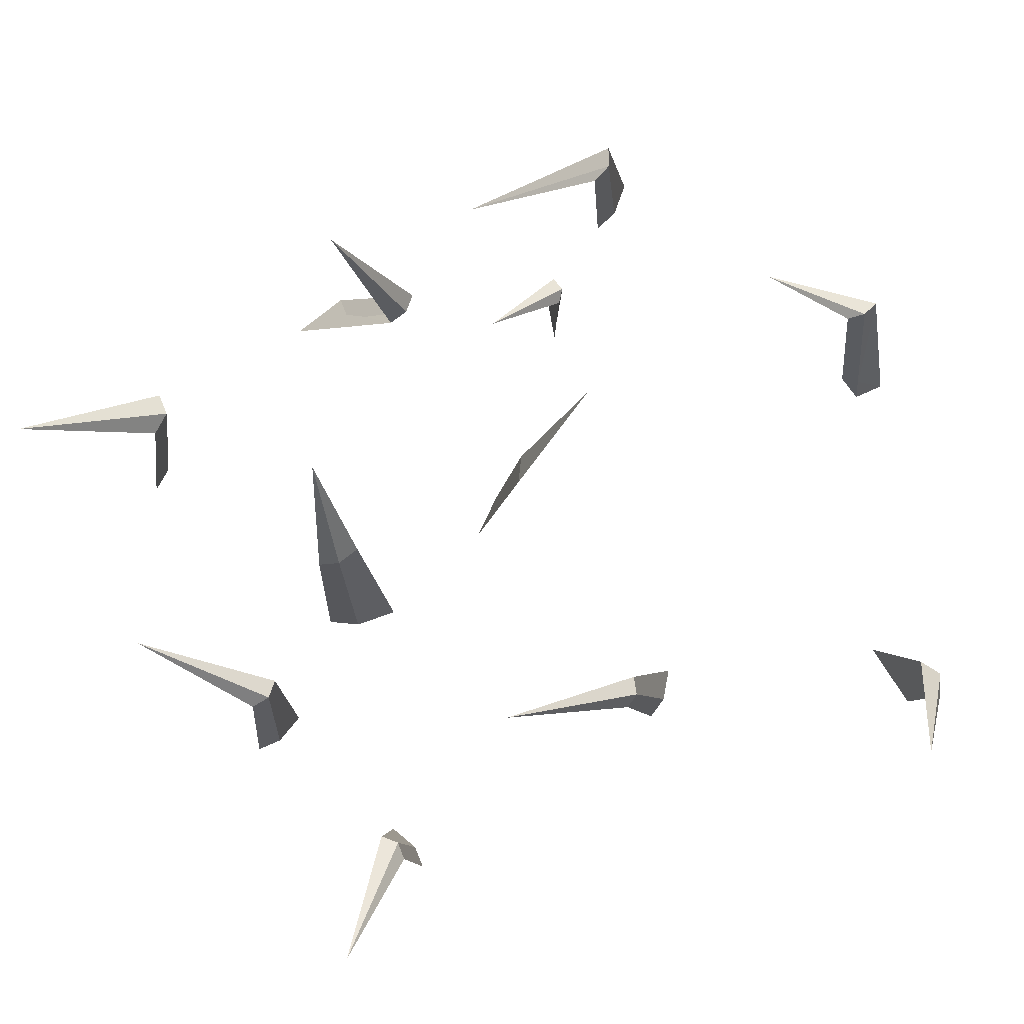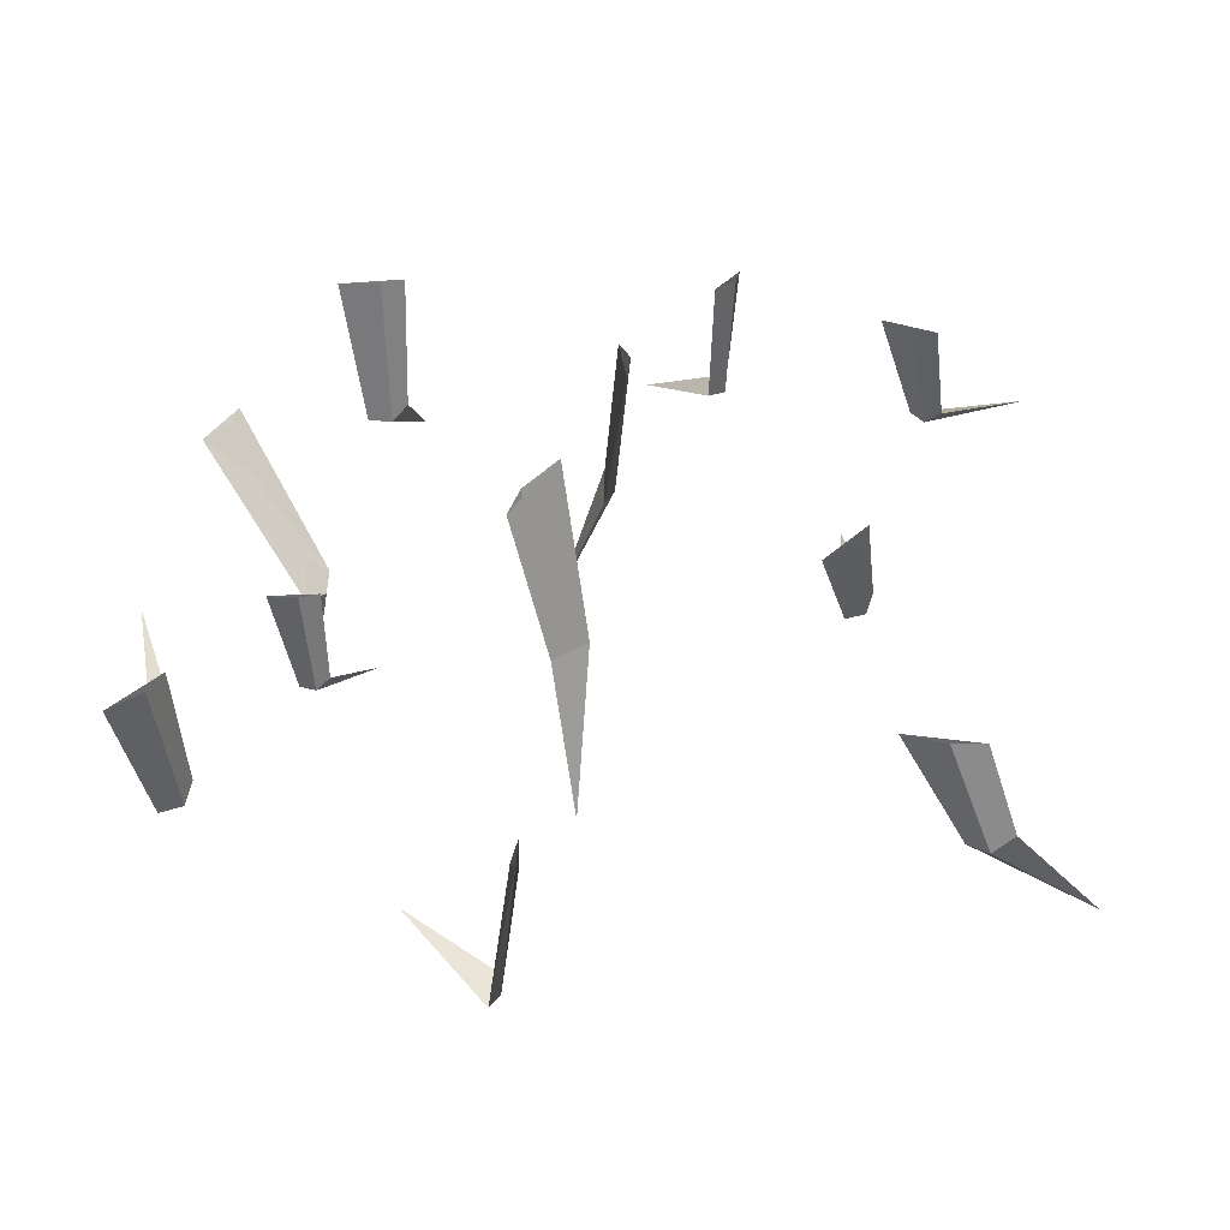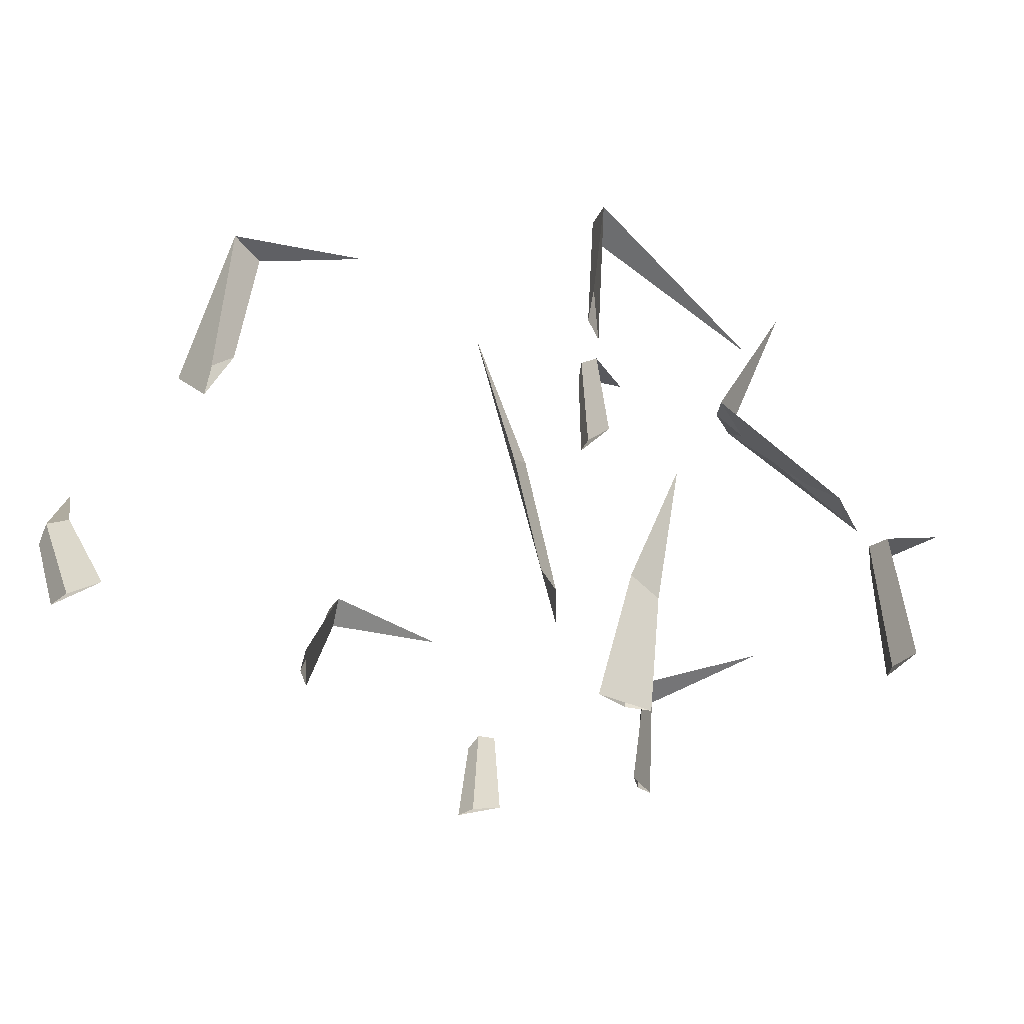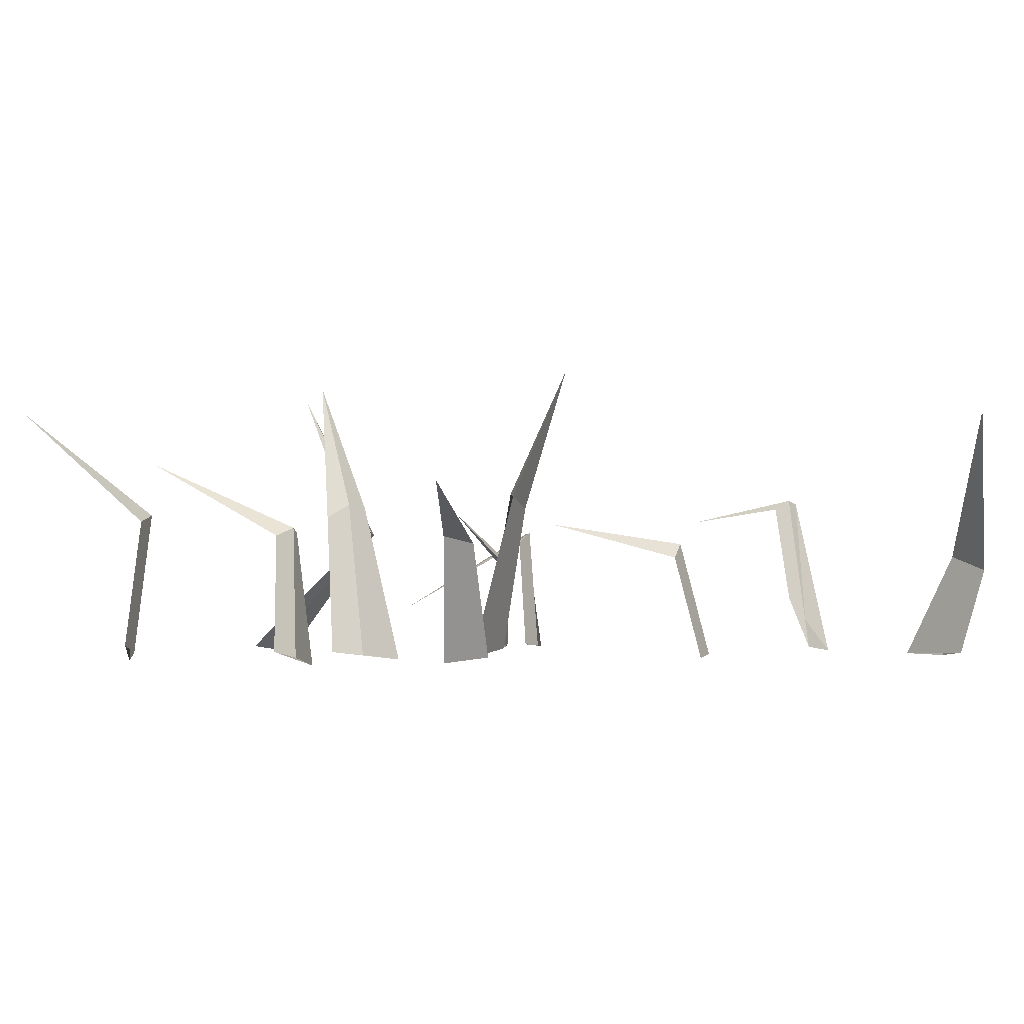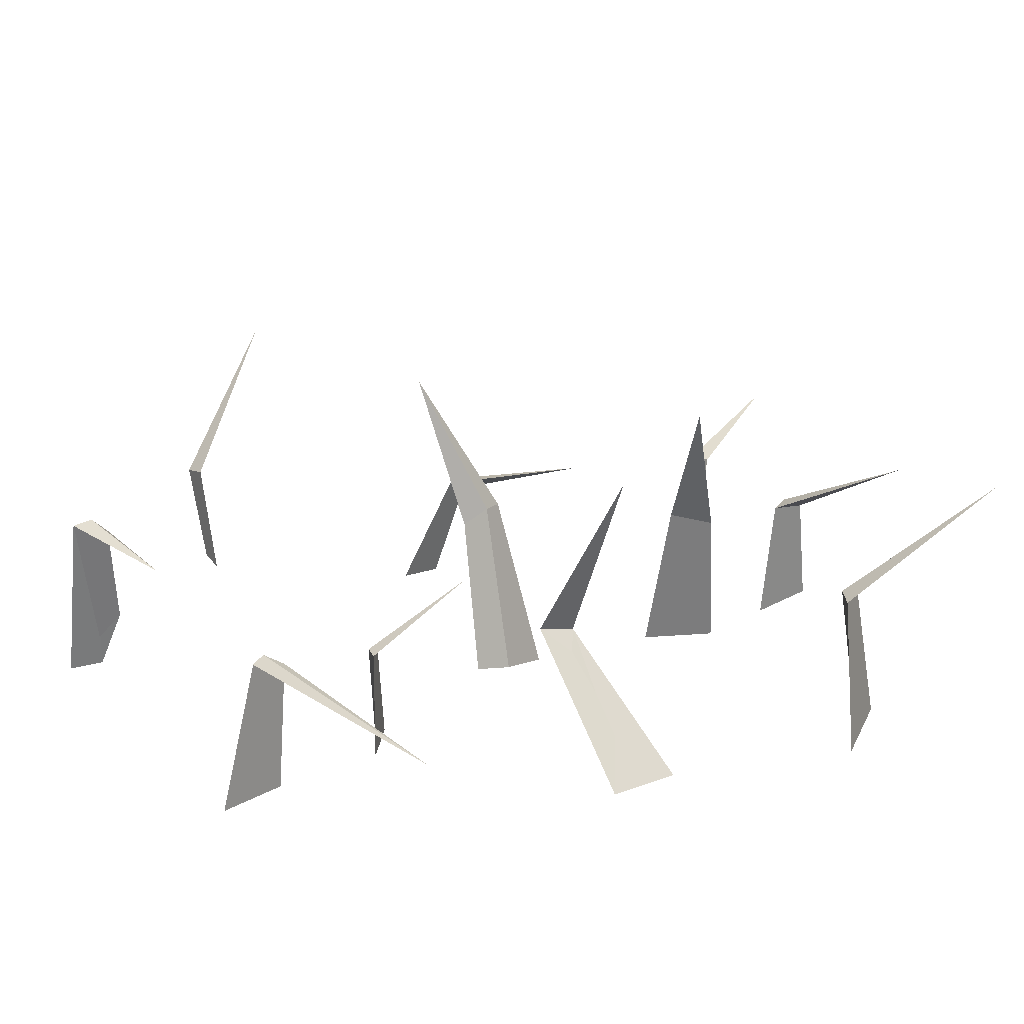
<metadata>
{"format":"obj","ext":"obj","renderer":"f3d","projection":"perspective","resolution":1024,"background":"white","views":[{"elev":71.6,"azim":72.3,"up":"+Y"},{"elev":-50.8,"azim":4.6,"up":"+Z"},{"elev":-40.6,"azim":-132.5,"up":"+Y"},{"elev":-2.3,"azim":60.5,"up":"+Y"},{"elev":19.8,"azim":-90.1,"up":"+Y"}]}
</metadata>
<code>
v  0.402 -0.0237 -0.148
v  0.3568 -0.018 -0.1723
v  0.3877 0.1537 -0.0881
v  0.4176 0.1518 -0.0831
v  0.4233 -0.03 -0.118
v  0.4295 0.13 -0.0647
v  0.3959 0.1798 0.1394
v  0.4894 -0.0284 -0.5579
v  0.4292 -0.0259 -0.5316
v  0.507 0.1346 -0.5648
v  0.5357 0.129 -0.5902
v  0.5367 -0.0234 -0.5567
v  0.5695 0.112 -0.5794
v  0.6934 0.3614 -0.4702
v  -0.0308 -0.0236 -0.6712
v  -0.0394 -0.0313 -0.7233
v  -0.0967 0.2475 -0.6912
v  -0.082 0.2531 -0.664
v  -0.0418 0.0682 -0.6343
v  -0.0887 0.2363 -0.6377
v  -0.2143 0.2138 -0.5394
v  0.5198 -0.0242 0.3462
v  0.4764 -0.0307 0.3725
v  0.5185 0.155 0.3962
v  0.5376 0.159 0.3733
v  0.5565 -0.021 0.3432
v  0.5639 0.1435 0.3716
v  0.7043 0.225 0.5061
v  -0.0469 -0.0261 0.0194
v  0.0084 -0.0358 0.0712
v  0.0255 0.2414 0.0011
v  -0.0152 0.2474 -0.0171
v  -0.0661 -0.0213 -0.0321
v  -0.0282 0.2243 -0.0542
v  -0.0122 0.4675 -0.1274
v  0.1066 -0.0255 0.3265
v  0.1015 -0.0341 0.259
v  0.0479 0.2135 0.2948
v  0.0637 0.2189 0.3313
v  0.0882 -0.0212 0.372
v  0.0498 0.1982 0.3637
v  -0.0427 0.417 0.3307
v  0.2672 -0.0249 0.5172
v  0.2352 -0.0383 0.4745
v  0.2134 0.1662 0.4917
v  0.2397 0.1732 0.5093
v  0.2737 -0.0157 0.5554
v  0.2438 0.1608 0.5395
v  0.112 0.2715 0.6871
v  -0.3385 -0.0248 -0.1901
v  -0.3811 -0.03 -0.1884
v  -0.3608 0.1301 -0.1892
v  -0.3371 0.1315 -0.1982
v  -0.3106 -0.0191 -0.1776
v  -0.3173 0.121 -0.1855
v  -0.273 0.2232 -0.0476
v  -0.5201 -0.026 -0.365
v  -0.5697 -0.0288 -0.4019
v  -0.5475 0.1972 -0.3531
v  -0.5128 0.1979 -0.3419
v  -0.4998 -0.0232 -0.3251
v  -0.5017 0.1787 -0.3123
v  -0.576 0.0486 -0.0987
v  -0.2796 -0.0275 0.5737
v  -0.3423 -0.0411 0.5591
v  -0.328 0.2048 0.5428
v  -0.2897 0.2091 0.5394
v  -0.2447 -0.0137 0.6029
v  -0.2651 0.1974 0.5678
v  -0.2698 0.3742 0.7732
v  -0.4745 -0.0248 0.2271
v  -0.5093 -0.0324 0.1789
v  -0.3836 0.1851 0.0672
v  -0.3551 0.1898 0.0873
v  -0.4674 -0.0211 0.2697
v  -0.3506 0.1716 0.1179
v  -0.416 0.4292 0.1892
g Grass
f 1 2 3 4
f 5 6 3 2
f 1 4 6 5
f 4 3 7
f 3 6 7
f 6 4 7
f 8 9 10 11
f 12 13 10 9
f 12 8 11 13
f 11 10 14
f 10 13 14
f 13 11 14
f 15 16 17 18
f 19 20 17 16
f 19 15 18 20
f 18 17 21
f 17 20 21
f 20 18 21
f 22 23 24 25
f 26 27 24 23
f 22 25 27 26
f 25 24 28
f 24 27 28
f 27 25 28
f 29 30 31 32
f 33 34 31 30
f 29 32 34 33
f 32 31 35
f 31 34 35
f 34 32 35
f 36 37 38 39
f 40 41 38 37
f 36 39 41 40
f 39 38 42
f 38 41 42
f 41 39 42
f 43 44 45 46
f 47 48 45 44
f 43 46 48 47
f 46 45 49
f 45 48 49
f 48 46 49
f 50 51 52 53
f 54 55 52 51
f 50 53 55 54
f 53 52 56
f 52 55 56
f 55 53 56
f 57 58 59 60
f 61 62 59 58
f 57 60 62 61
f 60 59 63
f 59 62 63
f 62 60 63
f 64 65 66 67
f 68 69 66 65
f 64 67 69 68
f 67 66 70
f 66 69 70
f 69 67 70
f 71 72 73 74
f 72 75 76 73
f 71 74 76 75
f 74 73 77
f 73 76 77
f 76 74 77

</code>
